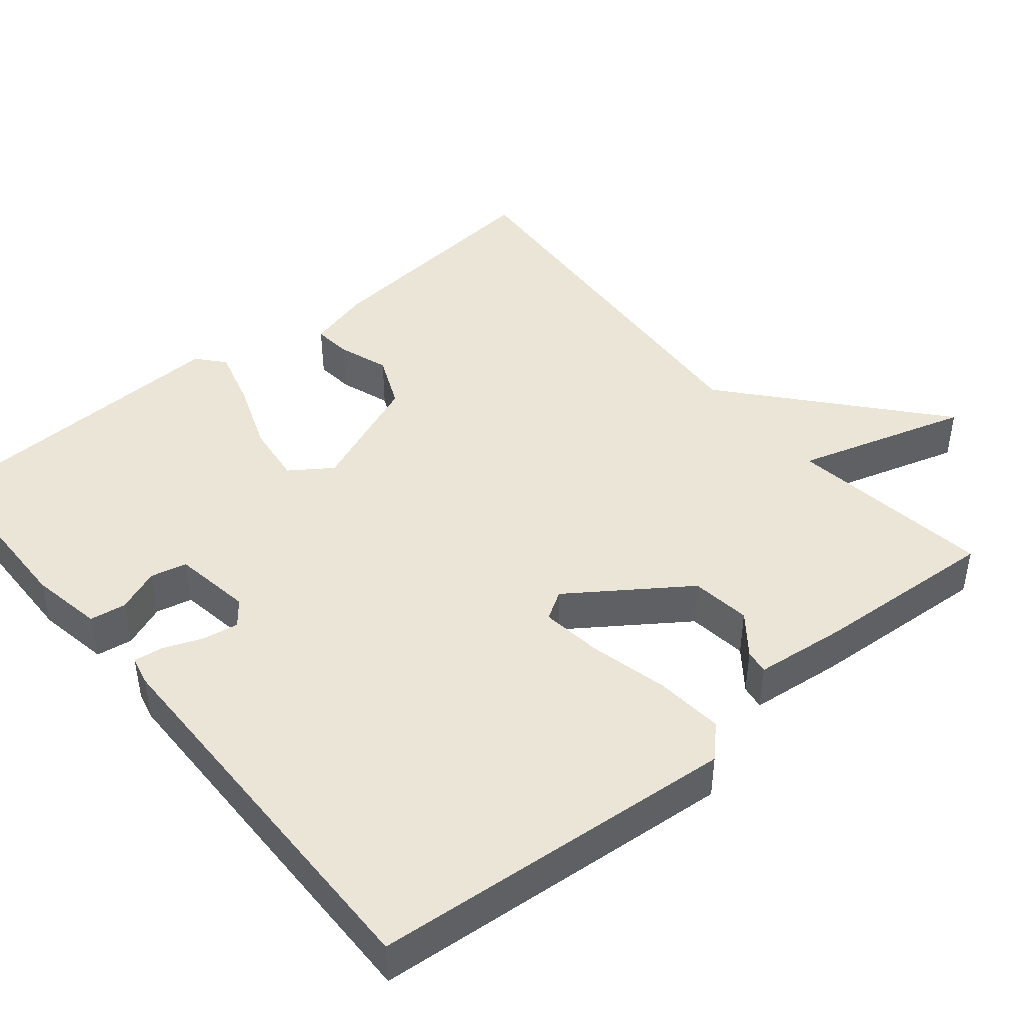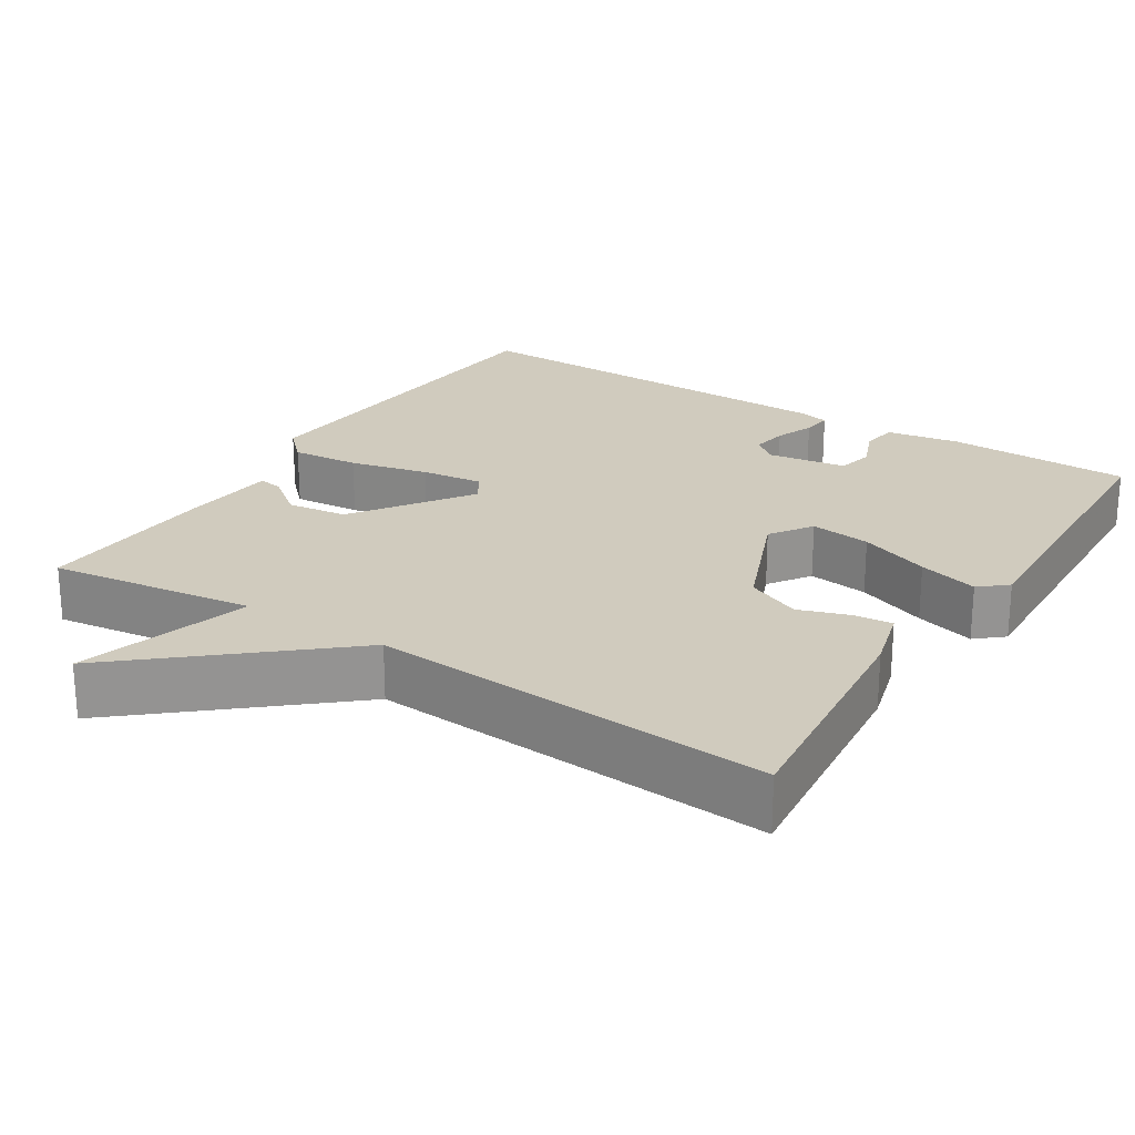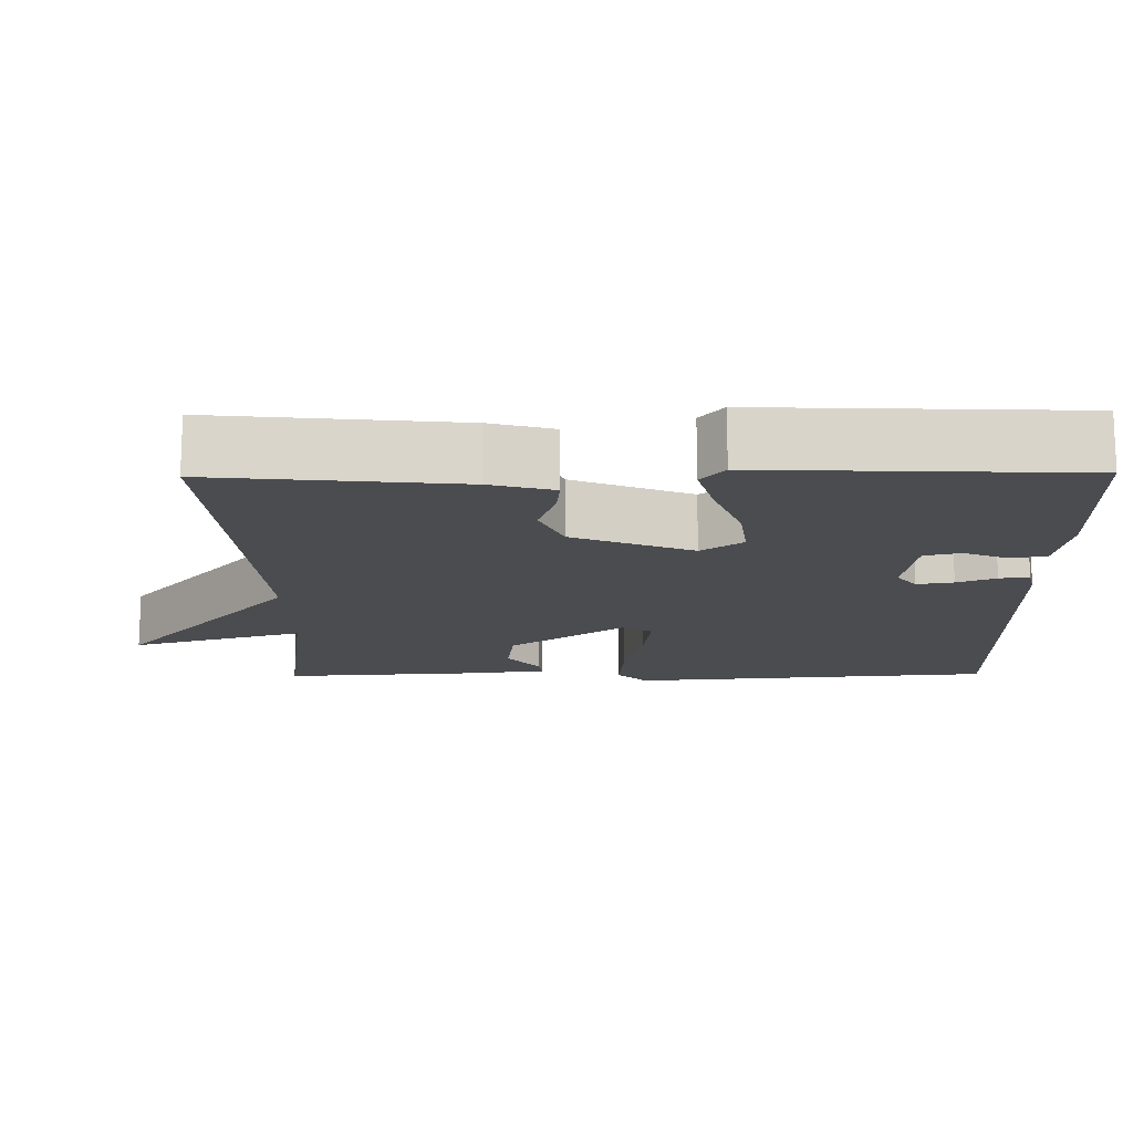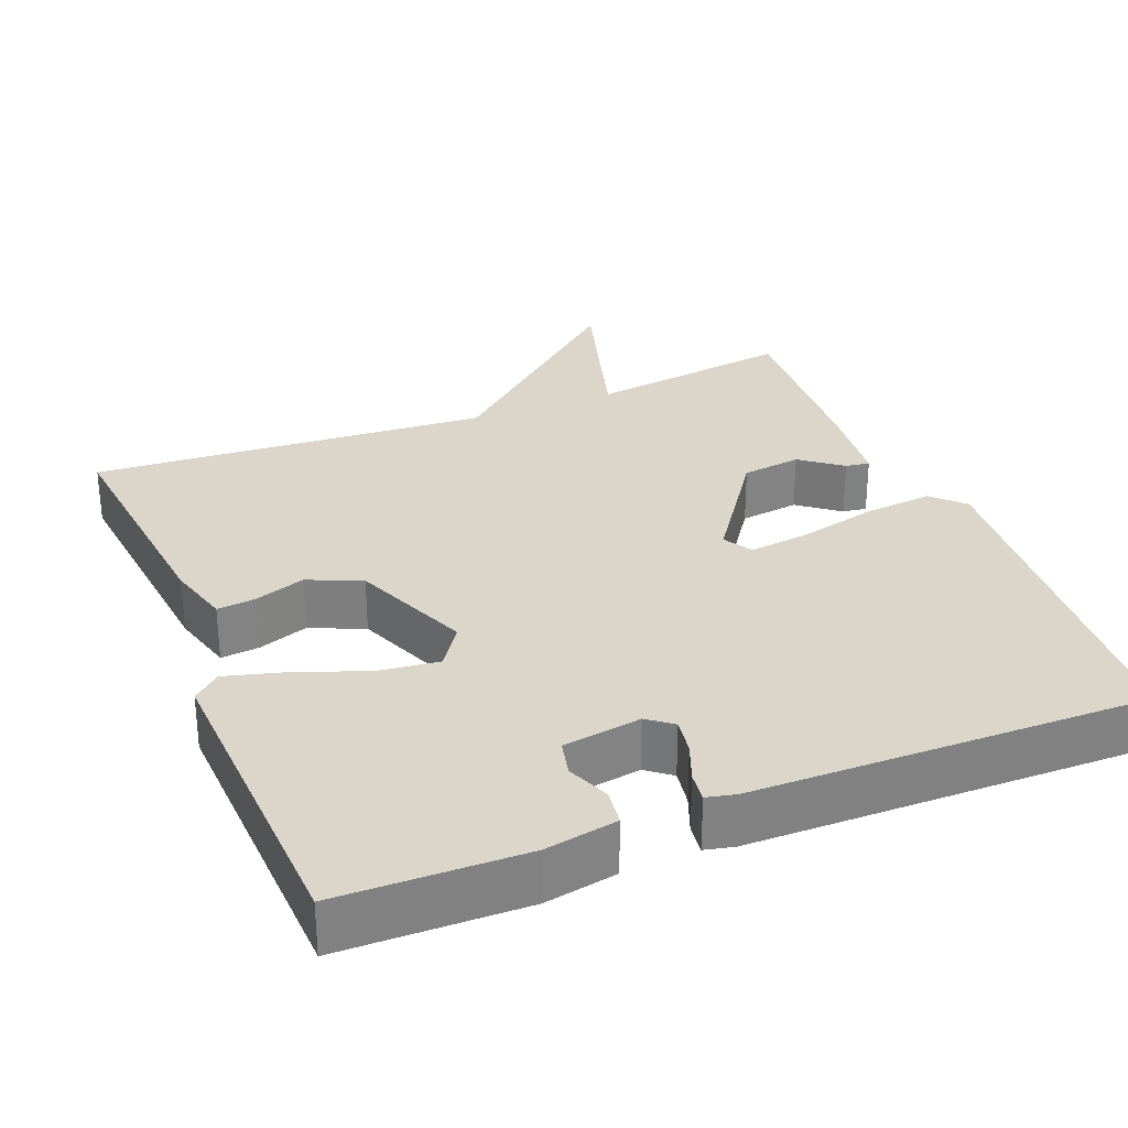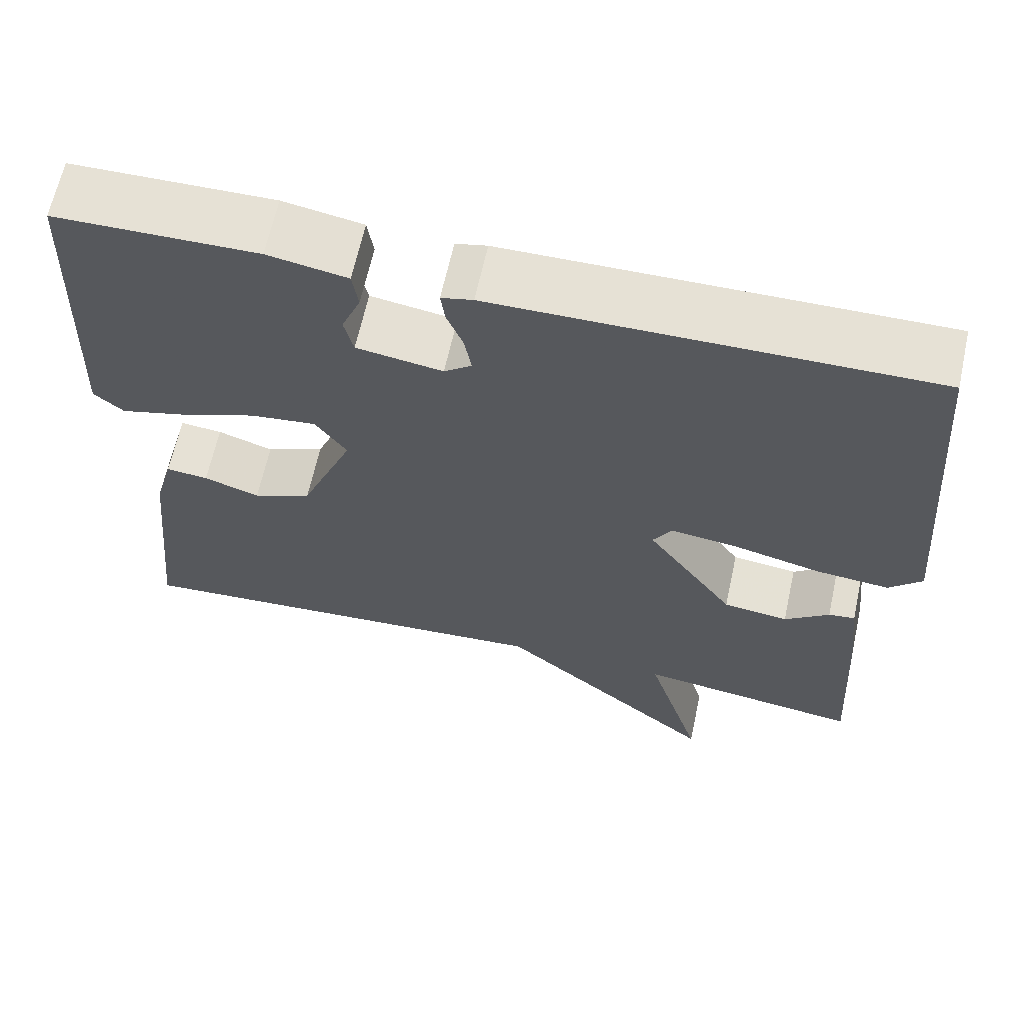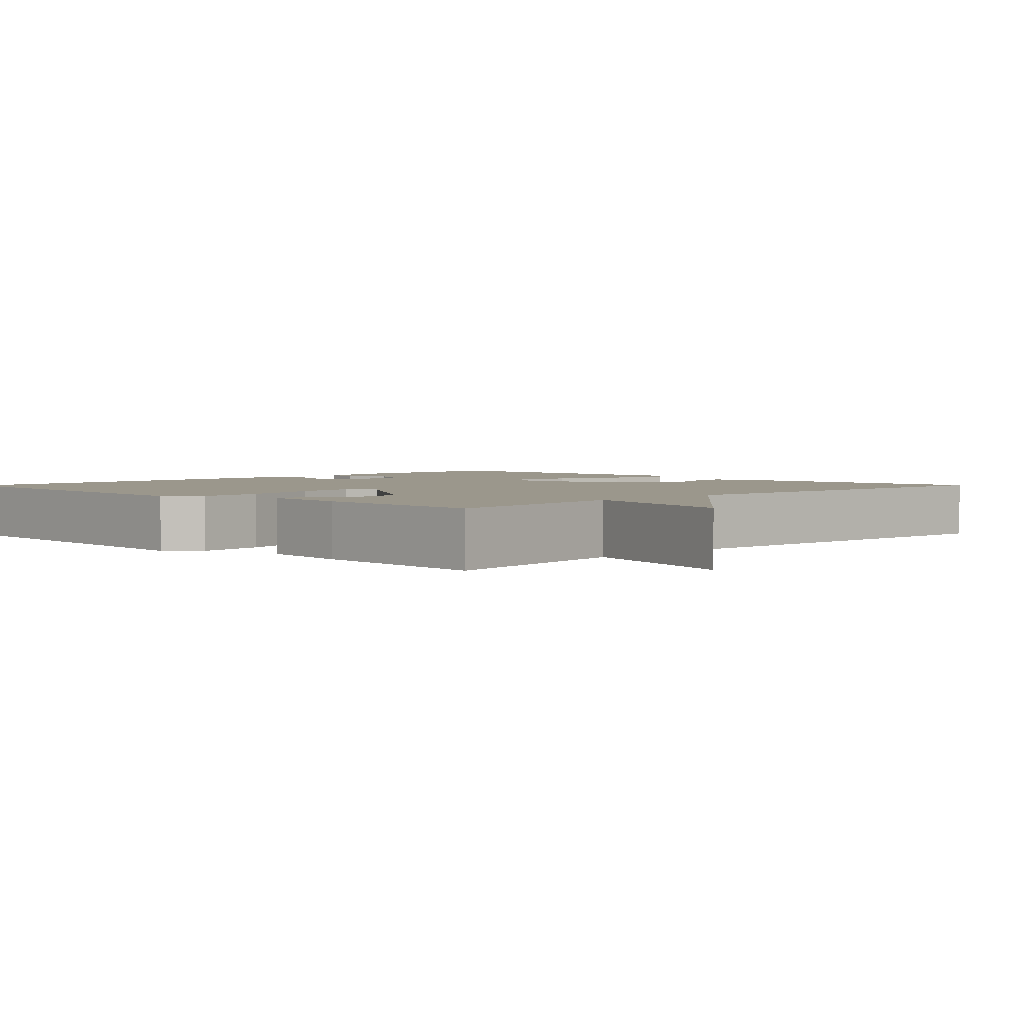
<metadata>
{"format":"obj","ext":"obj","renderer":"f3d","projection":"perspective","resolution":1024,"background":"white","views":[{"elev":44.2,"azim":50.4,"up":"+Y"},{"elev":23.6,"azim":-147.6,"up":"+Y"},{"elev":-14.9,"azim":-89.2,"up":"+Y"},{"elev":30.0,"azim":-22.0,"up":"+Y"},{"elev":64.5,"azim":12.3,"up":"+Z"},{"elev":2.8,"azim":134.5,"up":"+Y"}]}
</metadata>
<code>
v -0.5 0.07 0.5
v -0.256 0.07 0.505
v -0.16 0.07 0.488
v -0.153 0.07 0.44
v -0.176 0.07 0.383
v -0.165 0.07 0.335
v -0.061 0.07 0.319
v -0.028 0.07 0.345
v -0.036 0.07 0.393
v -0.056 0.07 0.444
v -0.061 0.07 0.483
v -0.023 0.07 0.492
v 0.5 0.07 0.5
v 0.539 0.07 0.016
v 0.499 0.07 -0.024
v 0.409 0.07 -0.016
v 0.305 0.07 0.009
v 0.223 0.07 0.019
v 0.2 0.07 -0.019
v 0.307 0.07 -0.172
v 0.386 0.07 -0.182
v 0.44 0.07 -0.14
v 0.472 0.07 -0.135
v 0.485 0.07 -0.255
v 0.5 0.07 -0.5
v 0.228 0.07 -0.463
v 0.296 0.07 -0.692
v 0.028 0.07 -0.463
v -0.5 0.07 -0.5
v -0.467 0.07 -0.178
v -0.444 0.07 -0.094
v -0.393 0.07 -0.099
v -0.326 0.07 -0.122
v -0.255 0.07 -0.091
v -0.191 0.07 0.066
v -0.229 0.07 0.121
v -0.309 0.07 0.111
v -0.402 0.07 0.076
v -0.481 0.07 0.054
v -0.517 0.07 0.085
v -0.5 0 0.5
v -0.256 0 0.505
v -0.16 0 0.488
v -0.153 0 0.44
v -0.176 0 0.383
v -0.165 0 0.335
v -0.061 0 0.319
v -0.028 0 0.345
v -0.036 0 0.393
v -0.056 0 0.444
v -0.061 0 0.483
v -0.023 0 0.492
v 0.5 0 0.5
v 0.539 0 0.016
v 0.499 0 -0.024
v 0.409 0 -0.016
v 0.305 0 0.009
v 0.223 0 0.019
v 0.2 0 -0.019
v 0.307 0 -0.172
v 0.386 0 -0.182
v 0.44 0 -0.14
v 0.472 0 -0.135
v 0.485 0 -0.255
v 0.5 0 -0.5
v 0.228 0 -0.463
v 0.296 0 -0.692
v 0.028 0 -0.463
v -0.5 0 -0.5
v -0.467 0 -0.178
v -0.444 0 -0.094
v -0.393 0 -0.099
v -0.326 0 -0.122
v -0.255 0 -0.091
v -0.191 0 0.066
v -0.229 0 0.121
v -0.309 0 0.111
v -0.402 0 0.076
v -0.481 0 0.054
v -0.517 0 0.085
f 3 4 5
f 2 3 5
f 1 2 5
f 40 1 5
f 39 40 5
f 38 39 5
f 37 38 5
f 36 37 5 6
f 35 36 6 7
f 34 35 7 8
f 31 32 33
f 30 31 33
f 29 30 33
f 28 29 33
f 28 33 34
f 27 28 34
f 26 27 34
f 24 25 26
f 23 24 26
f 22 23 26
f 21 22 26
f 20 21 26
f 19 20 26 34
f 18 19 34 8
f 15 16 17
f 14 15 17
f 13 14 17
f 12 13 17
f 11 12 17
f 10 11 17
f 9 10 17
f 8 9 17 18
f 45 44 43
f 45 43 42
f 45 42 41
f 45 41 80
f 45 80 79
f 45 79 78
f 45 78 77
f 46 45 77 76
f 47 46 76 75
f 48 47 75 74
f 73 72 71
f 73 71 70
f 73 70 69
f 73 69 68
f 74 73 68
f 74 68 67
f 74 67 66
f 66 65 64
f 66 64 63
f 66 63 62
f 66 62 61
f 66 61 60
f 74 66 60 59
f 48 74 59 58
f 57 56 55
f 57 55 54
f 57 54 53
f 57 53 52
f 57 52 51
f 57 51 50
f 57 50 49
f 58 57 49 48
f 1 41 42 2
f 2 42 43 3
f 3 43 44 4
f 4 44 45 5
f 5 45 46 6
f 6 46 47 7
f 7 47 48 8
f 8 48 49 9
f 9 49 50 10
f 10 50 51 11
f 11 51 52 12
f 12 52 53 13
f 13 53 54 14
f 14 54 55 15
f 15 55 56 16
f 16 56 57 17
f 17 57 58 18
f 18 58 59 19
f 19 59 60 20
f 20 60 61 21
f 21 61 62 22
f 22 62 63 23
f 23 63 64 24
f 24 64 65 25
f 25 65 66 26
f 26 66 67 27
f 27 67 68 28
f 28 68 69 29
f 29 69 70 30
f 30 70 71 31
f 31 71 72 32
f 32 72 73 33
f 33 73 74 34
f 34 74 75 35
f 35 75 76 36
f 36 76 77 37
f 37 77 78 38
f 38 78 79 39
f 39 79 80 40
f 40 80 41 1

</code>
